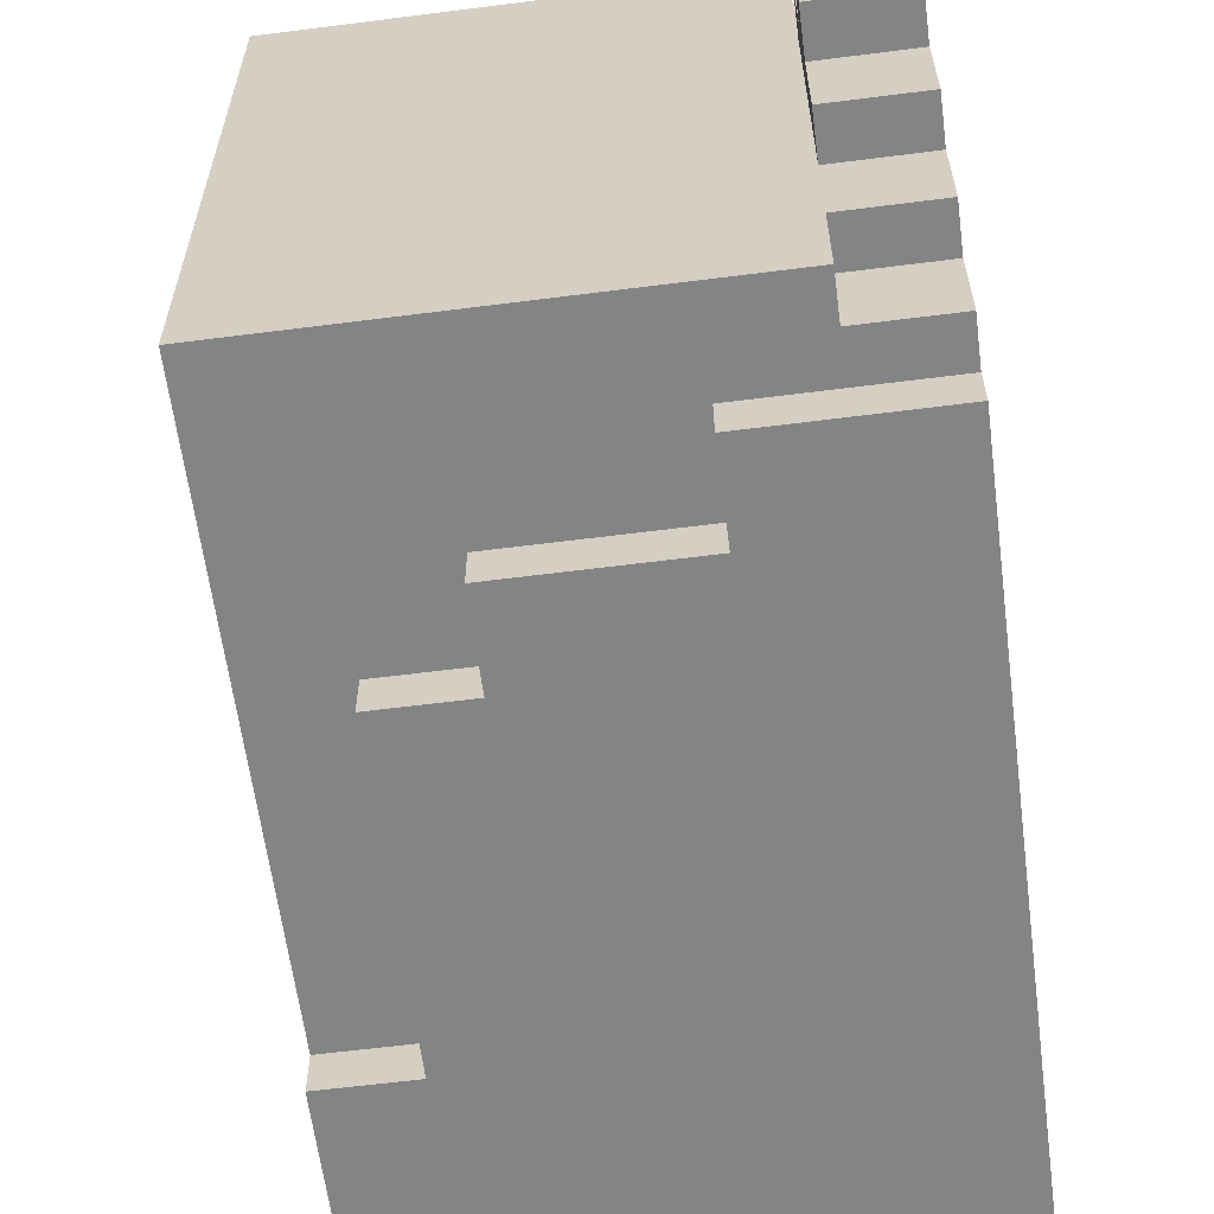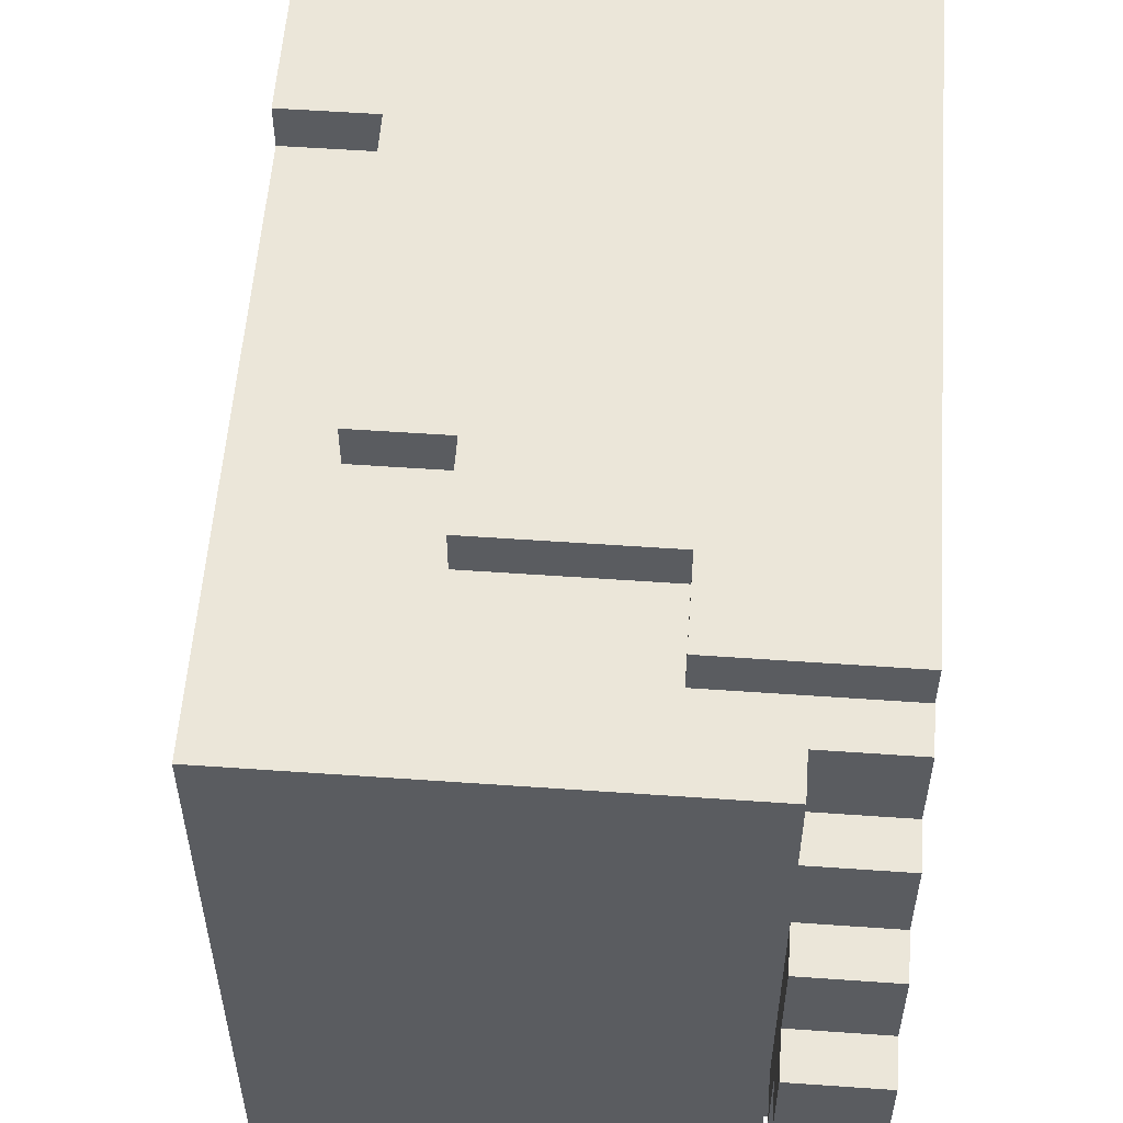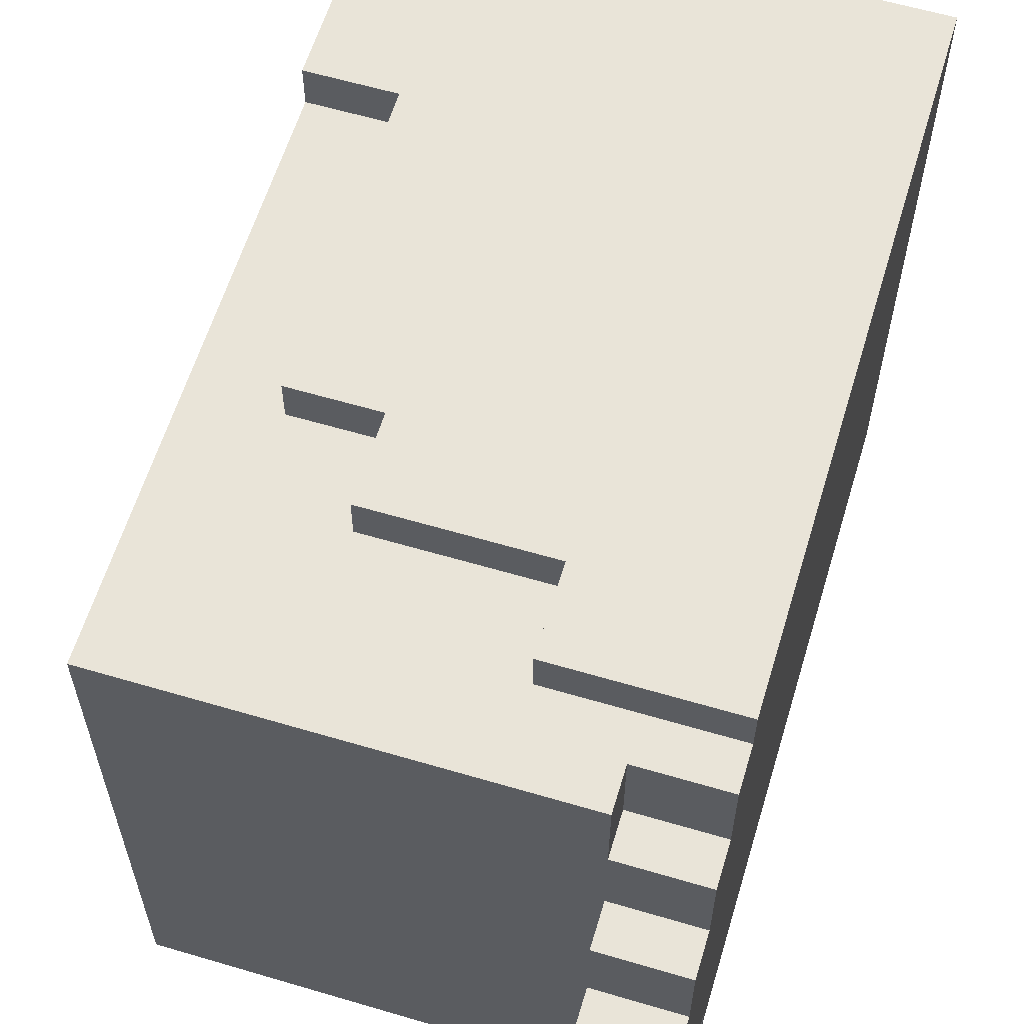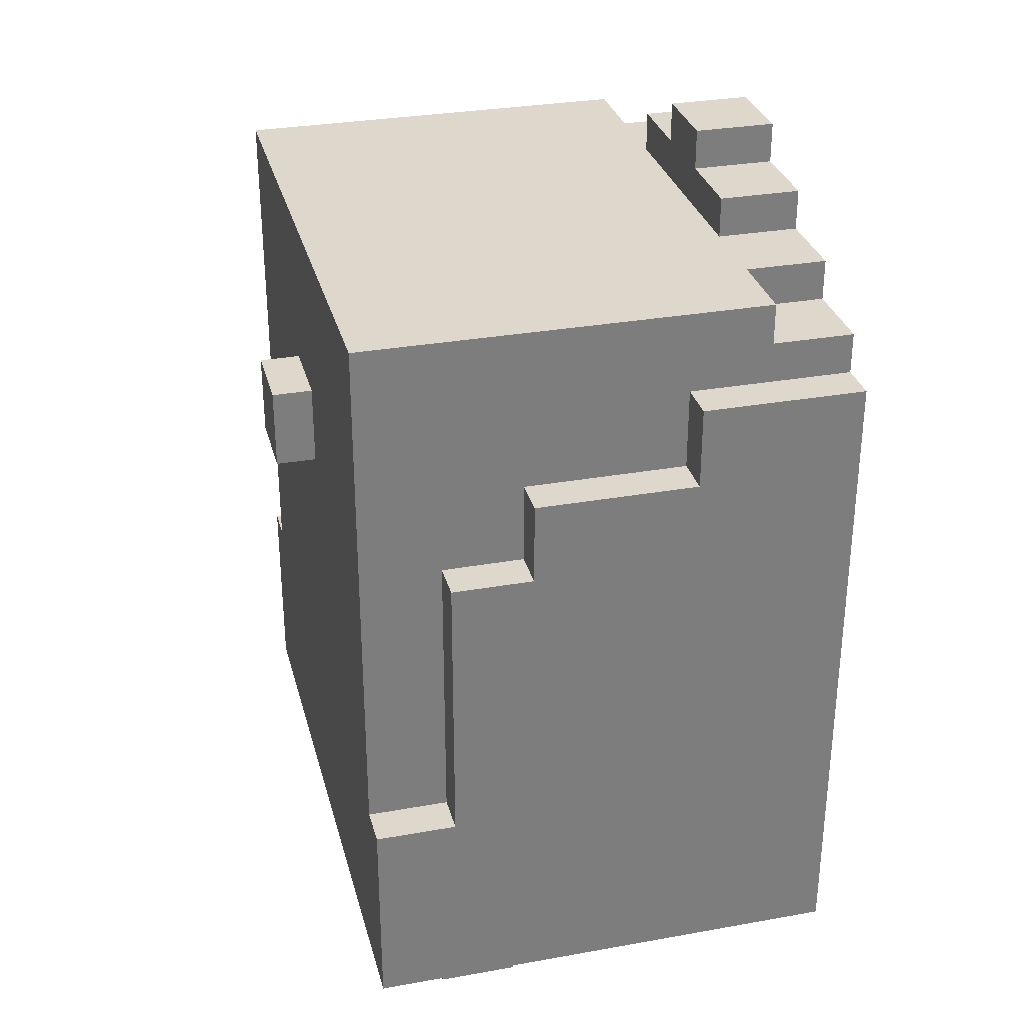
<metadata>
{"format":"obj","ext":"obj","renderer":"f3d","projection":"perspective","resolution":1024,"background":"white","views":[{"elev":-61.4,"azim":7.4,"up":"+Y"},{"elev":56.0,"azim":4.2,"up":"+Y"},{"elev":60.6,"azim":16.8,"up":"+Y"},{"elev":31.1,"azim":-14.3,"up":"+Z"}]}
</metadata>
<code>
o Face.015
v -0.5953 0.09945 0.2616
v -0.5953 -0.1006 0.2616
v -0.5953 0.09945 0.06164
v -0.5953 -0.1006 0.06164
v -0.4953 0.6994 0.6616
v -0.4953 -0.7006 0.6616
v -0.4953 0.1994 0.5616
v -0.4953 0.09945 0.5616
v -0.4953 -0.1006 0.5616
v -0.4953 -0.2006 0.5616
v -0.4953 0.2994 0.4616
v -0.4953 0.1994 0.4616
v -0.4953 0.09945 0.4616
v -0.4953 -0.1006 0.4616
v -0.4953 -0.2006 0.4616
v -0.4953 -0.3006 0.4616
v -0.4953 0.5994 0.3616
v -0.4953 0.3994 0.3616
v -0.4953 0.2994 0.3616
v -0.4953 -0.3006 0.3616
v -0.4953 -0.4006 0.3616
v -0.4953 -0.6006 0.3616
v -0.4953 0.09945 0.2616
v -0.4953 -0.1006 0.2616
v -0.4953 0.5994 0.1616
v -0.4953 0.3994 0.1616
v -0.4953 -0.4006 0.1616
v -0.4953 -0.6006 0.1616
v -0.4953 0.4994 0.06164
v -0.4953 0.3994 0.06164
v -0.4953 0.1994 0.06164
v -0.4953 0.09945 0.06164
v -0.4953 -0.1006 0.06164
v -0.4953 -0.2006 0.06164
v -0.4953 -0.4006 0.06164
v -0.4953 -0.5006 0.06164
v -0.4953 0.4994 -0.03836
v -0.4953 0.3994 -0.03836
v -0.4953 0.2994 -0.03836
v -0.4953 0.1994 -0.03836
v -0.4953 -0.3006 -0.03836
v -0.4953 -0.4006 -0.03836
v -0.4953 -0.5006 -0.03836
v -0.4953 0.5994 -0.1384
v -0.4953 0.3994 -0.1384
v -0.4953 0.2994 -0.1384
v -0.4953 0.1994 -0.1384
v -0.4953 0.09945 -0.1384
v -0.4953 -0.1006 -0.1384
v -0.4953 -0.2006 -0.1384
v -0.4953 -0.3006 -0.1384
v -0.4953 -0.4006 -0.1384
v -0.4953 -0.6006 -0.1384
v -0.4953 0.5994 -0.2384
v -0.4953 0.09945 -0.2384
v -0.4953 -0.1006 -0.2384
v -0.4953 -0.6006 -0.2384
v -0.4953 0.09945 -0.4384
v -0.4953 -0.1006 -0.4384
v -0.4953 0.6994 -0.5384
v -0.4953 0.1994 -0.5384
v -0.4953 0.09945 -0.5384
v -0.4953 -0.1006 -0.5384
v -0.4953 -0.2006 -0.5384
v -0.4953 -0.7006 -0.5384
v -0.4953 0.7994 -0.6384
v -0.4953 0.6994 -0.6384
v -0.4953 0.1994 -0.6384
v -0.4953 -0.2006 -0.6384
v -0.4953 -0.7006 -0.6384
v -0.4953 -0.8006 -0.6384
v -0.4953 0.7994 -1.138
v -0.4953 -0.8006 -1.138
v -0.2953 0.7994 0.06164
v -0.2953 0.6994 0.06164
v -0.2953 -0.7006 0.06164
v -0.2953 -0.8006 0.06164
v -0.2953 0.6994 -0.4384
v -0.2953 -0.7006 -0.4384
v -0.2953 0.7994 -0.6384
v -0.2953 0.6994 -0.6384
v -0.2953 -0.7006 -0.6384
v -0.2953 -0.8006 -0.6384
v -0.2953 0.5994 -1.138
v -0.2953 0.3994 -1.138
v -0.2953 -0.4006 -1.138
v -0.2953 -0.6006 -1.138
v -0.2953 0.5994 -1.338
v -0.2953 0.3994 -1.338
v -0.2953 -0.4006 -1.338
v -0.2953 -0.6006 -1.338
v -0.09534 0.7994 0.2616
v -0.09534 0.6994 0.2616
v -0.09534 -0.7006 0.2616
v -0.09534 -0.8006 0.2616
v -0.09534 0.6994 0.1616
v -0.09534 -0.7006 0.1616
v -0.09534 0.7994 0.06164
v -0.09534 0.6994 0.06164
v -0.09534 -0.7006 0.06164
v -0.09534 -0.8006 0.06164
v 0.3047 0.7994 0.4616
v 0.3047 0.6994 0.4616
v 0.3047 -0.7006 0.4616
v 0.3047 -0.8006 0.4616
v 0.3047 0.7994 0.2616
v 0.3047 0.6994 0.2616
v 0.3047 -0.7006 0.2616
v 0.3047 -0.8006 0.2616
v 0.5047 0.09945 0.8616
v 0.5047 -0.1006 0.8616
v 0.5047 0.2994 0.7616
v 0.5047 0.09945 0.7616
v 0.5047 -0.1006 0.7616
v 0.5047 -0.3006 0.7616
v 0.5047 0.2994 0.6616
v 0.5047 -0.3006 0.6616
v -0.09534 0.5994 -1.138
v -0.09534 0.3994 -1.138
v -0.09534 -0.4006 -1.138
v -0.09534 -0.6006 -1.138
v -0.09534 0.5994 -1.338
v -0.09534 0.3994 -1.338
v -0.09534 -0.4006 -1.338
v -0.09534 -0.6006 -1.338
v 0.5047 0.6994 0.6616
v 0.5047 0.4994 0.6616
v 0.5047 -0.5006 0.6616
v 0.5047 -0.7006 0.6616
v 0.5047 0.6994 0.5616
v 0.5047 0.4994 0.5616
v 0.5047 -0.5006 0.5616
v 0.5047 -0.7006 0.5616
v 0.7047 0.09945 0.8616
v 0.7047 -0.1006 0.8616
v 0.7047 0.2994 0.7616
v 0.7047 0.09945 0.7616
v 0.7047 -0.1006 0.7616
v 0.7047 -0.3006 0.7616
v 0.7047 0.4994 0.6616
v 0.7047 0.2994 0.6616
v 0.7047 -0.3006 0.6616
v 0.7047 -0.5006 0.6616
v 0.7047 0.6994 0.5616
v 0.7047 0.4994 0.5616
v 0.7047 -0.5006 0.5616
v 0.7047 -0.7006 0.5616
v 0.7047 0.7994 0.4616
v 0.7047 0.6994 0.4616
v 0.7047 -0.7006 0.4616
v 0.7047 -0.8006 0.4616
v 0.7047 0.7994 -1.138
v 0.7047 -0.8006 -1.138
v -0.4953 0.7994 -0.6384
v -0.4953 0.7994 -1.138
v -0.2953 0.7994 0.06164
v -0.2953 0.7994 -0.6384
v -0.09534 0.7994 0.2616
v -0.09534 0.7994 0.06164
v -0.09534 0.7994 -0.1384
v 0.1047 0.7994 0.2616
v 0.1047 0.7994 -0.1384
v 0.3047 0.7994 0.4616
v 0.3047 0.7994 0.2616
v 0.7047 0.7994 0.4616
v 0.7047 0.7994 -1.138
v -0.4953 0.6994 0.6616
v -0.4953 0.6994 -0.5384
v -0.4953 0.6994 -0.6384
v -0.3953 0.6994 -0.4384
v -0.3953 0.6994 -0.5384
v -0.2953 0.6994 0.1616
v -0.2953 0.6994 0.06164
v -0.2953 0.6994 -0.4384
v -0.2953 0.6994 -0.6384
v -0.09534 0.6994 0.2616
v -0.09534 0.6994 0.1616
v -0.09534 0.6994 0.06164
v 0.1047 0.6994 0.2616
v 0.3047 0.6994 0.4616
v 0.3047 0.6994 0.2616
v 0.5047 0.6994 0.6616
v 0.5047 0.6994 0.5616
v 0.5047 0.6994 0.4616
v 0.7047 0.6994 0.5616
v 0.7047 0.6994 0.4616
v -0.2953 0.5994 -1.138
v -0.2953 0.5994 -1.338
v -0.09534 0.5994 -1.138
v -0.09534 0.5994 -1.338
v 0.5047 0.4994 0.6616
v 0.5047 0.4994 0.5616
v 0.7047 0.4994 0.6616
v 0.7047 0.4994 0.5616
v 0.5047 0.2994 0.7616
v 0.5047 0.2994 0.6616
v 0.7047 0.2994 0.7616
v 0.7047 0.2994 0.6616
v -0.5953 0.09945 0.2616
v -0.5953 0.09945 0.06164
v -0.4953 0.09945 0.2616
v -0.4953 0.09945 0.06164
v 0.5047 0.09945 0.8616
v 0.5047 0.09945 0.7616
v 0.7047 0.09945 0.8616
v 0.7047 0.09945 0.7616
v -0.2953 -0.4006 -1.138
v -0.2953 -0.4006 -1.338
v -0.09534 -0.4006 -1.138
v -0.09534 -0.4006 -1.338
v -0.2953 0.3994 -1.138
v -0.2953 0.3994 -1.338
v -0.09534 0.3994 -1.138
v -0.09534 0.3994 -1.338
v -0.5953 -0.1006 0.2616
v -0.5953 -0.1006 0.06164
v -0.4953 -0.1006 0.2616
v -0.4953 -0.1006 0.06164
v 0.5047 -0.1006 0.8616
v 0.5047 -0.1006 0.7616
v 0.7047 -0.1006 0.8616
v 0.7047 -0.1006 0.7616
v 0.5047 -0.3006 0.7616
v 0.5047 -0.3006 0.6616
v 0.7047 -0.3006 0.7616
v 0.7047 -0.3006 0.6616
v 0.5047 -0.5006 0.6616
v 0.5047 -0.5006 0.5616
v 0.7047 -0.5006 0.6616
v 0.7047 -0.5006 0.5616
v -0.2953 -0.6006 -1.138
v -0.2953 -0.6006 -1.338
v -0.09534 -0.6006 -1.138
v -0.09534 -0.6006 -1.338
v -0.4953 -0.7006 0.6616
v -0.4953 -0.7006 -0.5384
v -0.4953 -0.7006 -0.6384
v -0.3953 -0.7006 -0.4384
v -0.3953 -0.7006 -0.5384
v -0.2953 -0.7006 0.1616
v -0.2953 -0.7006 0.06164
v -0.2953 -0.7006 -0.4384
v -0.2953 -0.7006 -0.6384
v -0.09534 -0.7006 0.2616
v -0.09534 -0.7006 0.1616
v -0.09534 -0.7006 0.06164
v 0.1047 -0.7006 0.2616
v 0.3047 -0.7006 0.4616
v 0.3047 -0.7006 0.2616
v 0.5047 -0.7006 0.6616
v 0.5047 -0.7006 0.5616
v 0.5047 -0.7006 0.4616
v 0.7047 -0.7006 0.5616
v 0.7047 -0.7006 0.4616
v -0.4953 -0.8006 -0.6384
v -0.4953 -0.8006 -1.138
v -0.2953 -0.8006 0.06164
v -0.2953 -0.8006 -0.6384
v -0.09534 -0.8006 0.2616
v -0.09534 -0.8006 0.06164
v -0.09534 -0.8006 -0.1384
v 0.1047 -0.8006 0.2616
v 0.1047 -0.8006 -0.1384
v 0.3047 -0.8006 0.4616
v 0.3047 -0.8006 0.2616
v 0.7047 -0.8006 0.4616
v 0.7047 -0.8006 -1.138
v 0.5047 0.09945 0.8616
v 0.7047 0.09945 0.8616
v 0.5047 -0.1006 0.8616
v 0.7047 -0.1006 0.8616
v 0.5047 0.2994 0.7616
v 0.7047 0.2994 0.7616
v 0.5047 0.09945 0.7616
v 0.7047 0.09945 0.7616
v 0.5047 -0.1006 0.7616
v 0.7047 -0.1006 0.7616
v 0.5047 -0.3006 0.7616
v 0.7047 -0.3006 0.7616
v -0.4953 0.6994 0.6616
v 0.5047 0.6994 0.6616
v 0.5047 0.4994 0.6616
v 0.7047 0.4994 0.6616
v 0.5047 0.2994 0.6616
v 0.7047 0.2994 0.6616
v 0.5047 -0.3006 0.6616
v 0.7047 -0.3006 0.6616
v 0.5047 -0.5006 0.6616
v 0.7047 -0.5006 0.6616
v -0.4953 -0.7006 0.6616
v 0.5047 -0.7006 0.6616
v 0.5047 0.6994 0.5616
v 0.7047 0.6994 0.5616
v 0.5047 0.4994 0.5616
v 0.7047 0.4994 0.5616
v 0.5047 -0.5006 0.5616
v 0.7047 -0.5006 0.5616
v 0.5047 -0.7006 0.5616
v 0.7047 -0.7006 0.5616
v 0.3047 0.7994 0.4616
v 0.7047 0.7994 0.4616
v 0.3047 0.6994 0.4616
v 0.5047 0.6994 0.4616
v 0.7047 0.6994 0.4616
v 0.3047 -0.7006 0.4616
v 0.5047 -0.7006 0.4616
v 0.7047 -0.7006 0.4616
v 0.3047 -0.8006 0.4616
v 0.7047 -0.8006 0.4616
v -0.09534 0.7994 0.2616
v 0.1047 0.7994 0.2616
v 0.3047 0.7994 0.2616
v -0.09534 0.6994 0.2616
v 0.1047 0.6994 0.2616
v 0.3047 0.6994 0.2616
v -0.5953 0.09945 0.2616
v -0.4953 0.09945 0.2616
v -0.5953 -0.1006 0.2616
v -0.4953 -0.1006 0.2616
v -0.09534 -0.7006 0.2616
v 0.1047 -0.7006 0.2616
v 0.3047 -0.7006 0.2616
v -0.09534 -0.8006 0.2616
v 0.1047 -0.8006 0.2616
v 0.3047 -0.8006 0.2616
v -0.2953 0.7994 0.06164
v -0.09534 0.7994 0.06164
v -0.2953 0.6994 0.06164
v -0.09534 0.6994 0.06164
v -0.2953 -0.7006 0.06164
v -0.09534 -0.7006 0.06164
v -0.2953 -0.8006 0.06164
v -0.09534 -0.8006 0.06164
v -0.4953 0.7994 -0.6384
v -0.2953 0.7994 -0.6384
v -0.4953 0.6994 -0.6384
v -0.2953 0.6994 -0.6384
v -0.4953 -0.7006 -0.6384
v -0.2953 -0.7006 -0.6384
v -0.4953 -0.8006 -0.6384
v -0.2953 -0.8006 -0.6384
v -0.5953 0.09945 0.06164
v -0.4953 0.09945 0.06164
v -0.5953 -0.1006 0.06164
v -0.4953 -0.1006 0.06164
v -0.4953 0.7994 -1.138
v 0.7047 0.7994 -1.138
v -0.2953 0.5994 -1.138
v -0.09534 0.5994 -1.138
v -0.2953 0.3994 -1.138
v -0.09534 0.3994 -1.138
v -0.2953 -0.4006 -1.138
v -0.09534 -0.4006 -1.138
v -0.2953 -0.6006 -1.138
v -0.09534 -0.6006 -1.138
v -0.4953 -0.8006 -1.138
v 0.7047 -0.8006 -1.138
v -0.2953 0.5994 -1.338
v -0.09534 0.5994 -1.338
v -0.2953 0.3994 -1.338
v -0.09534 0.3994 -1.338
v -0.2953 -0.4006 -1.338
v -0.09534 -0.4006 -1.338
v -0.2953 -0.6006 -1.338
v -0.09534 -0.6006 -1.338
f 3 2 1
f 4 2 3
f 7 6 5
f 8 6 7
f 9 6 8
f 10 6 9
f 11 7 5
f 12 8 7
f 12 7 11
f 13 9 8
f 13 8 12
f 14 10 9
f 14 9 13
f 15 6 10
f 15 10 14
f 16 6 15
f 17 11 5
f 18 11 17
f 19 14 13
f 19 11 18
f 19 12 11
f 19 13 12
f 19 16 15
f 19 15 14
f 20 6 16
f 20 16 19
f 21 6 20
f 22 6 21
f 23 19 18
f 23 20 19
f 23 21 20
f 24 21 23
f 25 18 17
f 25 17 5
f 26 23 18
f 26 18 25
f 27 21 24
f 27 22 21
f 28 6 22
f 28 22 27
f 29 26 25
f 30 23 26
f 30 26 29
f 31 23 30
f 32 23 31
f 33 27 24
f 33 28 27
f 34 28 33
f 35 28 34
f 36 28 35
f 37 29 25
f 37 30 29
f 38 31 30
f 38 30 37
f 39 31 38
f 40 32 31
f 40 31 39
f 40 33 32
f 40 34 33
f 41 35 34
f 42 36 35
f 42 35 41
f 43 28 36
f 43 36 42
f 44 25 5
f 44 37 25
f 44 38 37
f 45 39 38
f 45 38 44
f 46 40 39
f 46 39 45
f 47 34 40
f 47 40 46
f 48 34 47
f 49 34 48
f 50 41 34
f 50 34 49
f 51 42 41
f 51 41 50
f 52 43 42
f 52 42 51
f 53 28 43
f 53 43 52
f 53 6 28
f 54 44 5
f 54 48 47
f 54 45 44
f 54 47 46
f 54 46 45
f 55 49 48
f 55 48 54
f 56 50 49
f 56 49 55
f 56 52 51
f 56 53 52
f 56 51 50
f 57 6 53
f 57 53 56
f 58 55 54
f 58 56 55
f 58 57 56
f 59 57 58
f 60 54 5
f 60 58 54
f 61 58 60
f 62 59 58
f 62 58 61
f 63 57 59
f 63 59 62
f 64 57 63
f 65 6 57
f 65 57 64
f 67 61 60
f 68 64 63
f 68 62 61
f 68 61 67
f 68 63 62
f 69 65 64
f 69 64 68
f 70 65 69
f 72 67 66
f 72 71 70
f 72 69 68
f 72 68 67
f 72 70 69
f 73 71 72
f 78 75 74
f 79 77 76
f 80 78 74
f 81 78 80
f 82 77 79
f 83 77 82
f 88 85 84
f 89 85 88
f 90 87 86
f 91 87 90
f 96 93 92
f 97 95 94
f 98 96 92
f 99 96 98
f 100 95 97
f 101 95 100
f 106 103 102
f 107 103 106
f 108 105 104
f 109 105 108
f 113 111 110
f 114 111 113
f 116 113 112
f 116 115 114
f 116 114 113
f 117 115 116
f 118 119 122
f 122 119 123
f 120 121 124
f 124 121 125
f 126 127 130
f 130 127 131
f 128 129 132
f 132 129 133
f 134 135 137
f 137 135 138
f 136 137 141
f 138 139 141
f 137 138 141
f 141 139 142
f 140 141 145
f 142 143 145
f 141 142 145
f 145 143 146
f 144 145 149
f 146 147 149
f 145 146 149
f 149 147 150
f 148 149 152
f 150 151 152
f 149 150 152
f 152 151 153
f 157 155 154
f 159 157 156
f 160 157 159
f 161 159 158
f 161 160 159
f 162 157 160
f 162 160 161
f 164 162 161
f 165 164 163
f 166 155 157
f 166 164 165
f 166 157 162
f 166 162 164
f 170 168 167
f 171 169 168
f 171 168 170
f 172 170 167
f 173 170 172
f 174 171 170
f 174 170 173
f 175 169 171
f 175 171 174
f 176 172 167
f 177 173 172
f 177 172 176
f 178 173 177
f 179 176 167
f 180 179 167
f 181 179 180
f 182 180 167
f 183 180 182
f 184 180 183
f 185 184 183
f 186 184 185
f 189 188 187
f 190 188 189
f 193 192 191
f 194 192 193
f 197 196 195
f 198 196 197
f 201 200 199
f 202 200 201
f 205 204 203
f 206 204 205
f 209 208 207
f 210 208 209
f 211 212 213
f 213 212 214
f 215 216 217
f 217 216 218
f 219 220 221
f 221 220 222
f 223 224 225
f 225 224 226
f 227 228 229
f 229 228 230
f 231 232 233
f 233 232 234
f 235 236 238
f 236 237 239
f 238 236 239
f 235 238 240
f 240 238 241
f 238 239 242
f 241 238 242
f 239 237 243
f 242 239 243
f 235 240 244
f 240 241 245
f 244 240 245
f 245 241 246
f 235 244 247
f 235 247 248
f 248 247 249
f 235 248 250
f 250 248 251
f 251 248 252
f 251 252 253
f 253 252 254
f 255 256 258
f 257 258 260
f 260 258 261
f 259 260 262
f 260 261 262
f 261 258 263
f 262 261 263
f 262 263 265
f 264 265 266
f 258 256 267
f 266 265 267
f 263 258 267
f 265 263 267
f 270 269 268
f 271 269 270
f 274 273 272
f 275 273 274
f 278 277 276
f 279 277 278
f 282 281 280
f 284 282 280
f 284 283 282
f 285 283 284
f 286 284 280
f 288 286 280
f 288 287 286
f 289 287 288
f 290 288 280
f 291 288 290
f 294 293 292
f 295 293 294
f 298 297 296
f 299 297 298
f 302 301 300
f 303 301 302
f 304 301 303
f 308 306 305
f 308 307 306
f 309 307 308
f 313 311 310
f 314 312 311
f 314 311 313
f 315 312 314
f 318 317 316
f 319 317 318
f 323 321 320
f 324 322 321
f 324 321 323
f 325 322 324
f 328 327 326
f 329 327 328
f 332 331 330
f 333 331 332
f 336 335 334
f 337 335 336
f 340 339 338
f 341 339 340
f 342 343 344
f 344 343 345
f 346 347 348
f 348 347 349
f 346 348 350
f 349 347 351
f 346 350 352
f 350 351 352
f 351 347 353
f 352 351 353
f 346 352 354
f 353 347 355
f 346 354 356
f 354 355 356
f 355 347 357
f 356 355 357
f 358 359 360
f 360 359 361
f 362 363 364
f 364 363 365

</code>
